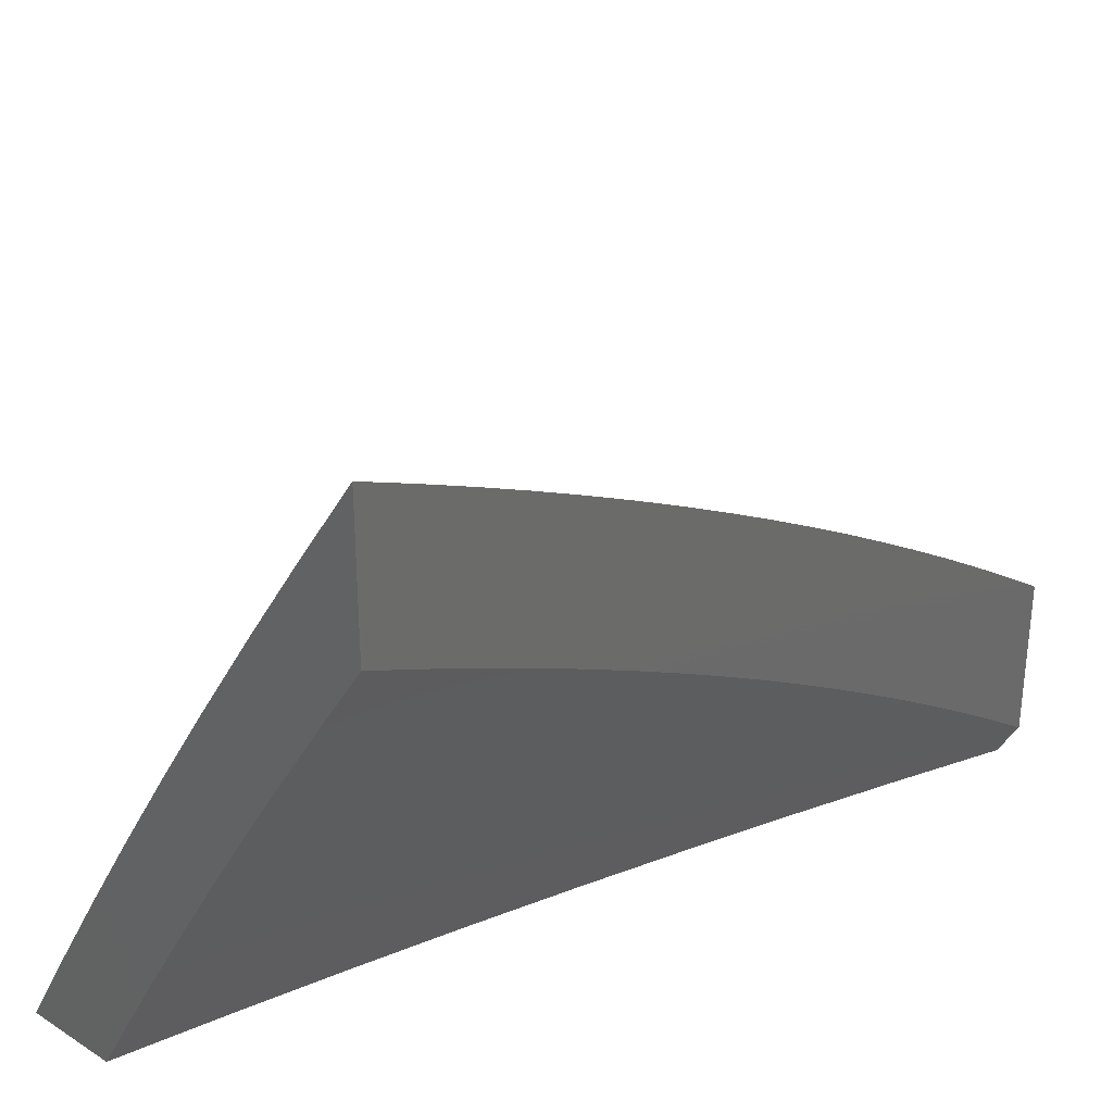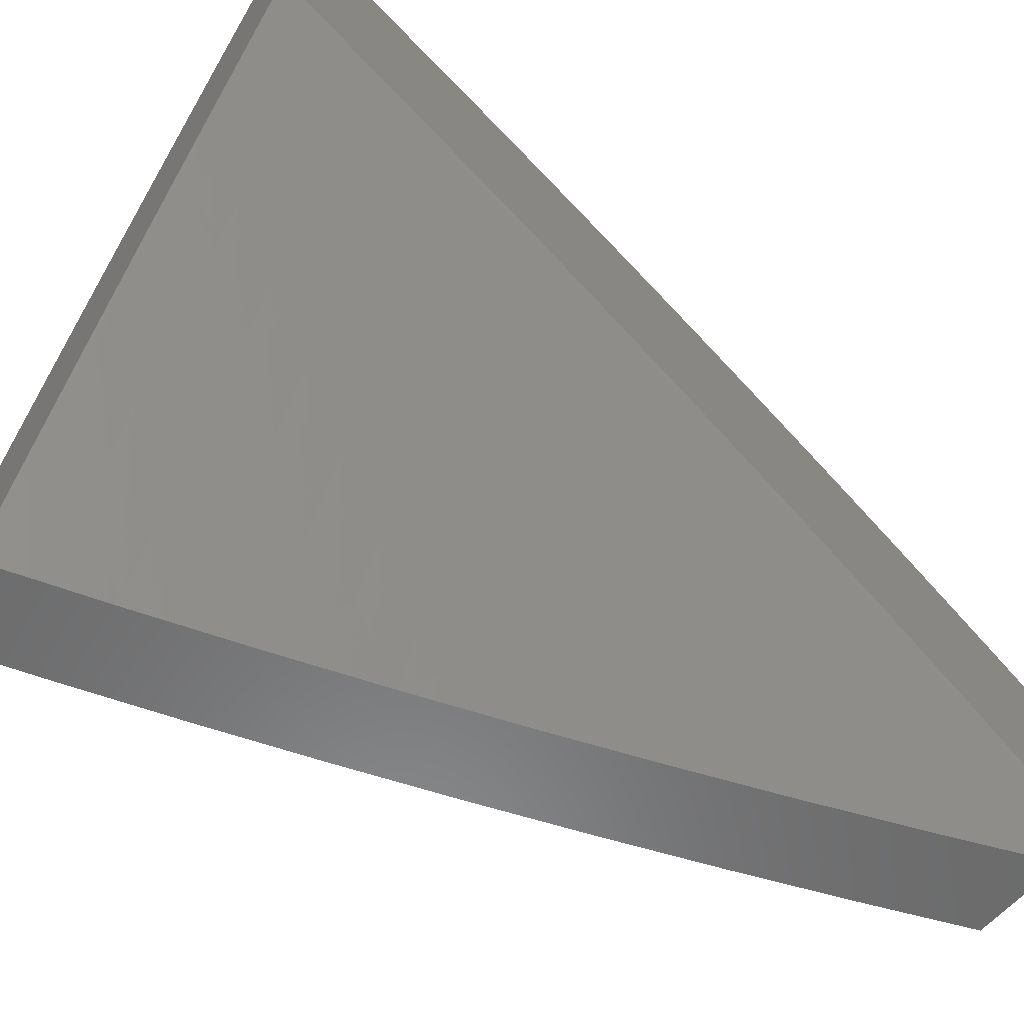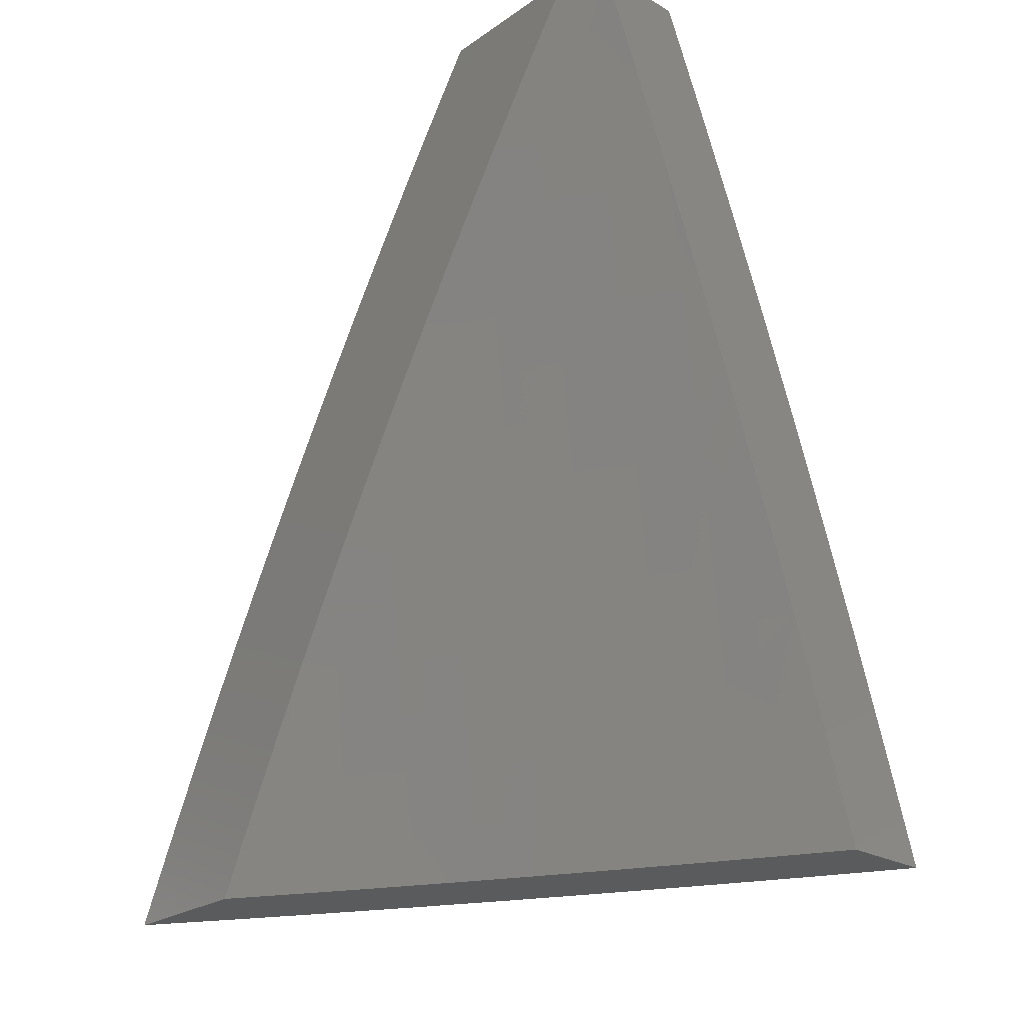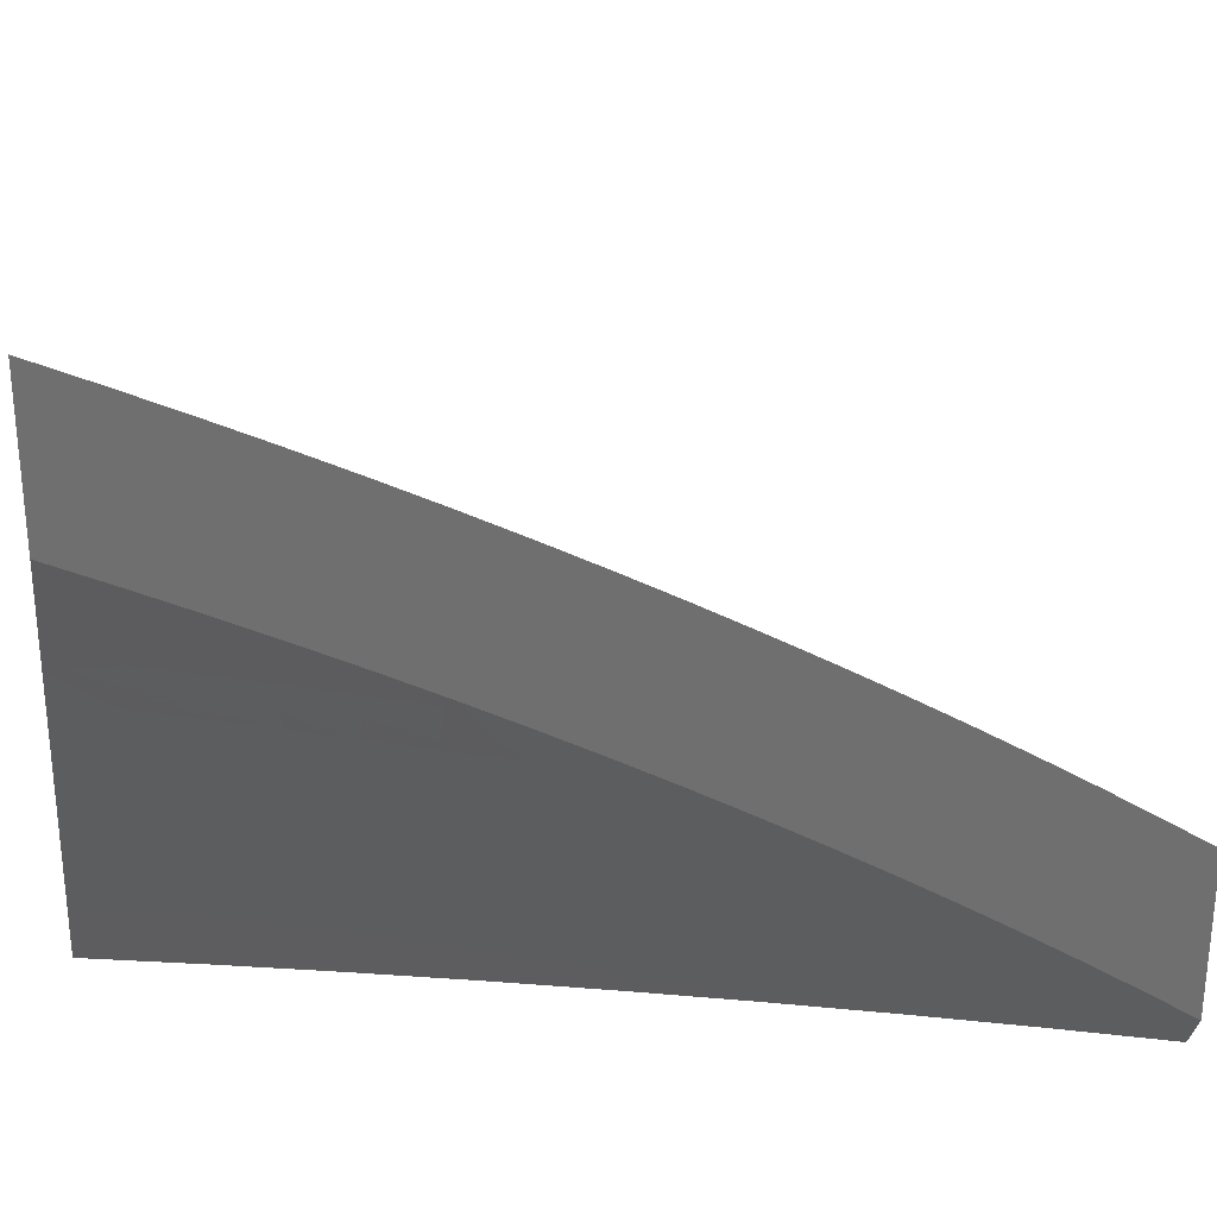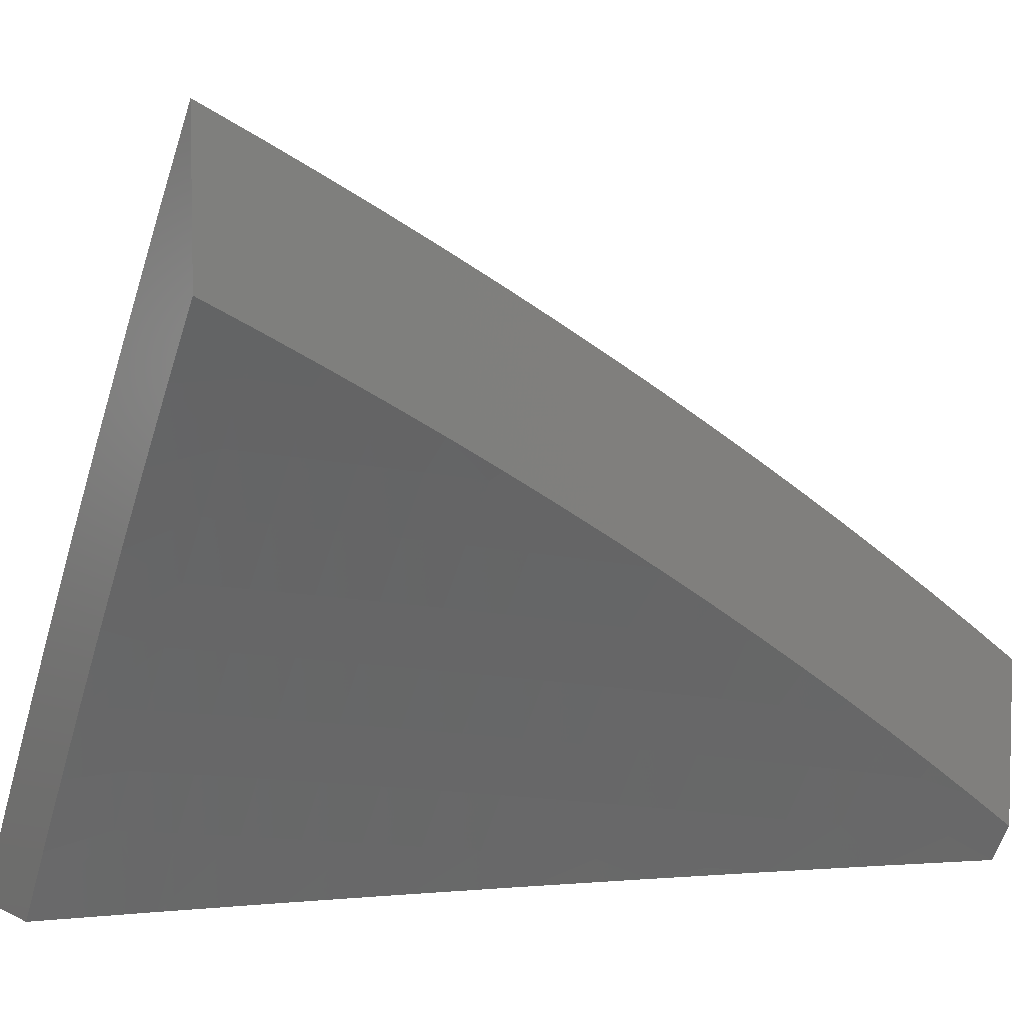
<metadata>
{"format":"stl","ext":"stl","renderer":"f3d","projection":"perspective","resolution":1024,"background":"white","views":[{"elev":32.0,"azim":-138.4,"up":"+Y"},{"elev":-57.3,"azim":-128.9,"up":"+Y"},{"elev":-25.4,"azim":-42.7,"up":"+Z"},{"elev":28.7,"azim":-102.4,"up":"+Y"},{"elev":5.3,"azim":-124.4,"up":"+Y"}]}
</metadata>
<code>
# stl→obj: 244 verts, 484 faces
v 9 5.632 3
v 9.05 5.554 3
v 9 5.6 3.065
v 9.028 5.558 3.063
v 9.013 5.55 3.125
v 9.055 5.485 3.125
v 9.04 5.476 3.188
v 9.081 5.411 3.188
v 9.065 5.402 3.251
v 9.106 5.337 3.251
v 9.09 5.328 3.313
v 9.13 5.263 3.313
v 9.114 5.254 3.376
v 9.153 5.188 3.376
v 9.136 5.179 3.438
v 9.175 5.114 3.438
v 9.158 5.105 3.501
v 9.213 5.048 3.438
v 9.196 5.039 3.501
v 9.217 5 3.505
v 9.179 5.029 3.563
v 9.171 5 3.629
v 9.161 5.02 3.626
v 9.143 5.01 3.688
v 9.105 5.075 3.688
v 9.087 5.065 3.751
v 9.067 5.14 3.688
v 9.049 5.13 3.751
v 9.029 5.205 3.688
v 9.011 5.194 3.751
v 9 5.245 3.699
v 9 5.206 3.76
v 9 5.166 3.821
v 9.031 5.119 3.813
v 9.069 5.055 3.813
v 9.05 5.045 3.876
v 9.075 5 3.877
v 9.031 5.034 3.938
v 9.025 5 4
v 9 5.043 4
v 9.069 5.494 3.063
v 9.1 5.476 3
v 9.11 5.429 3.063
v 9.149 5.398 3
v 9.151 5.363 3.063
v 9.197 5.319 3
v 9.19 5.298 3.063
v 9.244 5.24 3
v 9.23 5.232 3.063
v 9.268 5.166 3.063
v 9.254 5.158 3.125
v 9.307 5.1 3.063
v 9.292 5.092 3.125
v 9.343 5 3.127
v 9.277 5.083 3.188
v 9.303 5 3.253
v 9.261 5.075 3.251
v 9.245 5.066 3.313
v 9.207 5.132 3.313
v 9.191 5.123 3.376
v 9.169 5.197 3.313
v 9.291 5.16 3
v 9.337 5.08 3
v 9.382 5 3
v 9.261 5 3.379
v 9.229 5.057 3.376
v 9.124 5 3.754
v 9 5.085 3.941
v 9.012 5.109 3.876
v 9 5.126 3.881
v 9 5.284 3.637
v 9.046 5.215 3.626
v 9.085 5.15 3.626
v 9.123 5.085 3.626
v 9.007 5.279 3.626
v 9 5.322 3.575
v 9.024 5.289 3.563
v 9 5.359 3.513
v 9.041 5.299 3.501
v 9.001 5.364 3.501
v 9.018 5.374 3.438
v 9 5.395 3.45
v 9 5.431 3.387
v 9.034 5.383 3.376
v 9 5.466 3.323
v 9.05 5.393 3.313
v 9.009 5.457 3.313
v 9.025 5.467 3.251
v 9 5.501 3.259
v 9 5.535 3.195
v 9 5.568 3.13
v 9.074 5.319 3.376
v 9.097 5.244 3.438
v 9.12 5.17 3.501
v 9.141 5.095 3.563
v 9.096 5.42 3.125
v 9.121 5.346 3.188
v 9.145 5.272 3.251
v 9.136 5.355 3.125
v 9.161 5.281 3.188
v 9.184 5.206 3.251
v 9.058 5.309 3.438
v 9.176 5.289 3.125
v 9.2 5.215 3.188
v 9.223 5.141 3.251
v 9.081 5.235 3.501
v 9.064 5.225 3.563
v 9.215 5.224 3.125
v 9.238 5.15 3.188
v 9.102 5.16 3.563
v 9.45 5 3.127
v 9.489 5 3
v 9.431 5.069 3.063
v 9.432 5.102 3
v 9.388 5.146 3.063
v 9.373 5.204 3
v 9.341 5.227 3.063
v 9.314 5.305 3
v 9.292 5.309 3.063
v 9.253 5.405 3
v 9.243 5.39 3.063
v 9.193 5.471 3.063
v 9.179 5.462 3.125
v 9.128 5.543 3.125
v 9.114 5.534 3.188
v 9.062 5.614 3.188
v 9.048 5.605 3.251
v 9 5.673 3.259
v 9 5.64 3.323
v 9.192 5.505 3
v 9.143 5.552 3.063
v 9.077 5.623 3.125
v 9.01 5.693 3.188
v 9 5.706 3.195
v 9 5.738 3.13
v 9.025 5.702 3.125
v 9.039 5.711 3.063
v 9.091 5.632 3.063
v 9.065 5.702 3
v 9.129 5.604 3
v 9 5.8 3
v 9 5.769 3.065
v 9 5.606 3.386
v 9.017 5.585 3.376
v 9.032 5.595 3.313
v 9.099 5.525 3.251
v 9.164 5.454 3.188
v 9.229 5.382 3.125
v 9.001 5.576 3.438
v 9 5.571 3.449
v 9.052 5.496 3.438
v 9 5.535 3.512
v 9.035 5.486 3.501
v 9.019 5.476 3.563
v 9.086 5.407 3.501
v 9.069 5.397 3.563
v 9.135 5.327 3.501
v 9.118 5.317 3.563
v 9.183 5.247 3.501
v 9.166 5.237 3.563
v 9.231 5.166 3.501
v 9.214 5.157 3.563
v 9.278 5.085 3.501
v 9.261 5.076 3.563
v 9.321 5.009 3.501
v 9.325 5 3.504
v 9.338 5.018 3.438
v 9.368 5 3.379
v 9.354 5.027 3.376
v 9.37 5.036 3.313
v 9.311 5.103 3.376
v 9.327 5.112 3.313
v 9.264 5.185 3.376
v 9.28 5.193 3.313
v 9.216 5.265 3.376
v 9.232 5.274 3.313
v 9.167 5.346 3.376
v 9.183 5.355 3.313
v 9.118 5.426 3.376
v 9.134 5.436 3.313
v 9.068 5.506 3.376
v 9.083 5.515 3.313
v 9 5.5 3.574
v 9.002 5.466 3.626
v 9.052 5.387 3.626
v 9.101 5.307 3.626
v 9.149 5.227 3.626
v 9.197 5.147 3.626
v 9.243 5.066 3.626
v 9.28 5 3.629
v 9.226 5.057 3.688
v 9.233 5 3.753
v 9.208 5.047 3.751
v 9.189 5.037 3.813
v 9.143 5.117 3.813
v 9.124 5.106 3.875
v 9.077 5.186 3.875
v 9.058 5.175 3.938
v 9.011 5.255 3.938
v 9 5.23 4
v 9 5.27 3.94
v 9.029 5.265 3.875
v 9 5.31 3.88
v 9.048 5.276 3.813
v 9 5.349 3.82
v 9.017 5.366 3.751
v 9 5.388 3.759
v 9.034 5.376 3.688
v 9 5.426 3.698
v 9 5.463 3.636
v 9.068 5.115 4
v 9.105 5.096 3.938
v 9.171 5.026 3.875
v 9.185 5 3.877
v 9.135 5 4
v 9.152 5.016 3.938
v 9.41 5 3.253
v 9.386 5.045 3.251
v 9.343 5.121 3.251
v 9.295 5.202 3.251
v 9.247 5.283 3.251
v 9.199 5.364 3.251
v 9.149 5.445 3.251
v 9.402 5.053 3.188
v 9.417 5.061 3.125
v 9.373 5.138 3.125
v 9.326 5.219 3.125
v 9.278 5.301 3.125
v 9.358 5.129 3.188
v 9.311 5.211 3.188
v 9.263 5.292 3.188
v 9.214 5.373 3.188
v 9.295 5.094 3.438
v 9.248 5.175 3.438
v 9.2 5.256 3.438
v 9.151 5.337 3.438
v 9.102 5.417 3.438
v 9.179 5.137 3.688
v 9.132 5.217 3.688
v 9.083 5.297 3.688
v 9.161 5.127 3.751
v 9.114 5.207 3.751
v 9.066 5.287 3.751
v 9.096 5.197 3.813
f 1 2 3
f 3 2 4
f 3 4 5
f 5 4 6
f 5 6 7
f 7 6 8
f 7 8 9
f 9 8 10
f 9 10 11
f 11 10 12
f 11 12 13
f 13 12 14
f 13 14 15
f 15 14 16
f 15 16 17
f 17 16 18
f 17 18 19
f 19 18 20
f 19 20 21
f 21 20 22
f 21 22 23
f 23 22 24
f 23 24 25
f 25 24 26
f 25 26 27
f 27 26 28
f 27 28 29
f 29 28 30
f 29 30 31
f 31 30 32
f 32 30 33
f 33 30 28
f 33 28 34
f 34 28 35
f 34 35 36
f 36 35 37
f 36 37 38
f 38 37 39
f 38 39 40
f 4 2 41
f 41 2 42
f 41 42 43
f 43 42 44
f 43 44 45
f 45 44 46
f 45 46 47
f 47 46 48
f 47 48 49
f 49 48 50
f 49 50 51
f 51 50 52
f 51 52 53
f 53 52 54
f 53 54 55
f 55 54 56
f 55 56 57
f 57 56 58
f 57 58 59
f 59 58 60
f 59 60 61
f 61 60 14
f 61 14 12
f 48 62 50
f 50 62 52
f 62 63 52
f 52 63 64
f 52 64 54
f 56 65 58
f 58 65 66
f 58 66 60
f 60 66 16
f 60 16 14
f 66 65 18
f 18 65 20
f 22 67 24
f 24 67 26
f 26 67 35
f 35 67 37
f 40 68 38
f 38 68 36
f 36 68 69
f 69 68 70
f 69 70 33
f 31 71 29
f 29 71 72
f 29 72 27
f 27 72 73
f 27 73 25
f 25 73 74
f 25 74 23
f 23 74 21
f 72 71 75
f 75 71 76
f 75 76 77
f 77 76 78
f 77 78 79
f 79 78 80
f 79 80 81
f 81 80 82
f 81 82 83
f 78 82 80
f 81 83 84
f 84 83 85
f 84 85 86
f 86 85 87
f 86 87 88
f 88 87 89
f 88 89 90
f 85 89 87
f 91 5 90
f 90 5 7
f 90 7 88
f 88 7 9
f 88 9 86
f 86 9 11
f 86 11 92
f 92 11 13
f 92 13 93
f 93 13 15
f 93 15 94
f 94 15 17
f 94 17 95
f 95 17 19
f 95 19 21
f 91 3 5
f 4 41 6
f 6 41 96
f 6 96 8
f 8 96 97
f 8 97 10
f 10 97 98
f 10 98 12
f 12 98 61
f 41 43 96
f 96 43 99
f 96 99 97
f 97 99 100
f 97 100 98
f 98 100 101
f 98 101 61
f 61 101 59
f 86 92 84
f 84 92 102
f 84 102 81
f 81 102 79
f 43 45 99
f 99 45 103
f 99 103 100
f 100 103 104
f 100 104 101
f 101 104 105
f 101 105 59
f 59 105 57
f 92 93 102
f 102 93 106
f 102 106 79
f 79 106 107
f 79 107 77
f 77 107 72
f 77 72 75
f 45 47 103
f 103 47 108
f 103 108 104
f 104 108 109
f 104 109 105
f 105 109 55
f 105 55 57
f 93 94 106
f 106 94 110
f 106 110 107
f 107 110 73
f 107 73 72
f 49 51 108
f 108 51 109
f 55 109 53
f 53 109 51
f 18 16 66
f 110 94 95
f 73 110 74
f 74 110 95
f 74 95 21
f 26 35 28
f 33 34 69
f 69 34 36
f 47 49 108
f 111 112 113
f 113 112 114
f 113 114 115
f 115 114 116
f 115 116 117
f 117 116 118
f 117 118 119
f 119 118 120
f 119 120 121
f 121 120 122
f 121 122 123
f 123 122 124
f 123 124 125
f 125 124 126
f 125 126 127
f 127 126 128
f 127 128 129
f 120 130 122
f 122 130 131
f 122 131 124
f 124 131 132
f 124 132 126
f 126 132 133
f 126 133 128
f 128 133 134
f 134 133 135
f 135 133 136
f 135 136 137
f 137 136 138
f 137 138 139
f 139 138 140
f 140 138 131
f 140 131 130
f 139 141 137
f 137 141 142
f 137 142 135
f 143 144 129
f 129 144 145
f 129 145 127
f 127 145 146
f 127 146 125
f 125 146 147
f 125 147 123
f 123 147 148
f 123 148 121
f 121 148 119
f 144 143 149
f 149 143 150
f 149 150 151
f 151 150 152
f 151 152 153
f 153 152 154
f 153 154 155
f 155 154 156
f 155 156 157
f 157 156 158
f 157 158 159
f 159 158 160
f 159 160 161
f 161 160 162
f 161 162 163
f 163 162 164
f 163 164 165
f 165 164 166
f 165 166 167
f 167 166 168
f 167 168 169
f 169 168 170
f 169 170 171
f 171 170 172
f 171 172 173
f 173 172 174
f 173 174 175
f 175 174 176
f 175 176 177
f 177 176 178
f 177 178 179
f 179 178 180
f 179 180 181
f 181 180 182
f 181 182 144
f 144 182 145
f 152 183 154
f 154 183 184
f 154 184 156
f 156 184 185
f 156 185 158
f 158 185 186
f 158 186 160
f 160 186 187
f 160 187 162
f 162 187 188
f 162 188 164
f 164 188 189
f 164 189 190
f 190 189 191
f 190 191 192
f 192 191 193
f 192 193 194
f 194 193 195
f 194 195 196
f 196 195 197
f 196 197 198
f 198 197 199
f 198 199 200
f 200 199 201
f 201 199 202
f 201 202 203
f 203 202 204
f 203 204 205
f 205 204 206
f 205 206 207
f 207 206 208
f 207 208 209
f 209 208 185
f 209 185 210
f 210 185 184
f 210 184 183
f 200 211 198
f 198 211 212
f 198 212 196
f 196 212 213
f 196 213 194
f 194 213 214
f 194 214 192
f 211 215 212
f 212 215 216
f 212 216 213
f 213 216 214
f 215 214 216
f 190 166 164
f 168 217 170
f 170 217 218
f 170 218 172
f 172 218 219
f 172 219 174
f 174 219 220
f 174 220 176
f 176 220 221
f 176 221 178
f 178 221 222
f 178 222 180
f 180 222 223
f 180 223 182
f 182 223 146
f 182 146 145
f 218 217 224
f 224 217 111
f 224 111 225
f 225 111 113
f 225 113 226
f 226 113 115
f 226 115 227
f 227 115 117
f 227 117 228
f 228 117 119
f 228 119 148
f 219 218 224
f 224 225 229
f 229 225 226
f 229 226 230
f 230 226 227
f 230 227 231
f 231 227 228
f 231 228 232
f 232 228 148
f 232 148 147
f 163 165 167
f 167 169 233
f 233 169 171
f 233 171 234
f 234 171 173
f 234 173 235
f 235 173 175
f 235 175 236
f 236 175 177
f 236 177 237
f 237 177 179
f 237 179 151
f 151 179 181
f 151 181 149
f 149 181 144
f 220 219 229
f 229 219 224
f 220 229 230
f 161 163 233
f 233 163 167
f 161 233 234
f 191 189 238
f 238 189 188
f 238 188 239
f 239 188 187
f 239 187 240
f 240 187 186
f 240 186 208
f 208 186 185
f 193 191 241
f 241 191 238
f 241 238 242
f 242 238 239
f 242 239 243
f 243 239 240
f 243 240 206
f 206 240 208
f 221 220 230
f 221 230 231
f 159 161 234
f 159 234 235
f 193 241 195
f 195 241 244
f 195 244 197
f 197 244 202
f 197 202 199
f 244 241 242
f 222 221 231
f 222 231 232
f 157 159 235
f 157 235 236
f 244 242 204
f 204 242 243
f 204 243 206
f 204 202 244
f 222 232 223
f 223 232 147
f 223 147 146
f 157 236 155
f 155 236 237
f 155 237 153
f 153 237 151
f 131 138 132
f 132 138 136
f 132 136 133
f 39 37 215
f 215 37 214
f 214 37 67
f 214 67 192
f 192 67 22
f 192 22 190
f 190 22 20
f 190 20 166
f 166 20 65
f 166 65 168
f 168 65 56
f 168 56 217
f 217 56 54
f 217 54 111
f 111 54 64
f 111 64 112
f 112 64 114
f 114 64 63
f 114 63 116
f 116 63 62
f 116 62 118
f 118 62 48
f 118 48 120
f 120 48 46
f 120 46 44
f 120 44 130
f 130 44 42
f 130 42 140
f 140 42 2
f 140 2 139
f 139 2 1
f 139 1 141
f 200 40 211
f 211 40 39
f 211 39 215
f 3 135 1
f 1 135 142
f 1 142 141
f 135 3 134
f 134 3 91
f 134 91 128
f 128 91 90
f 128 90 129
f 129 90 89
f 129 89 143
f 143 89 85
f 143 85 150
f 150 85 83
f 150 83 152
f 152 83 82
f 152 82 183
f 183 82 78
f 183 78 210
f 210 78 76
f 210 76 209
f 209 76 71
f 209 71 207
f 207 71 31
f 207 31 205
f 205 31 32
f 205 32 203
f 203 32 33
f 203 33 201
f 201 33 200
f 200 33 70
f 200 70 68
f 68 40 200

</code>
